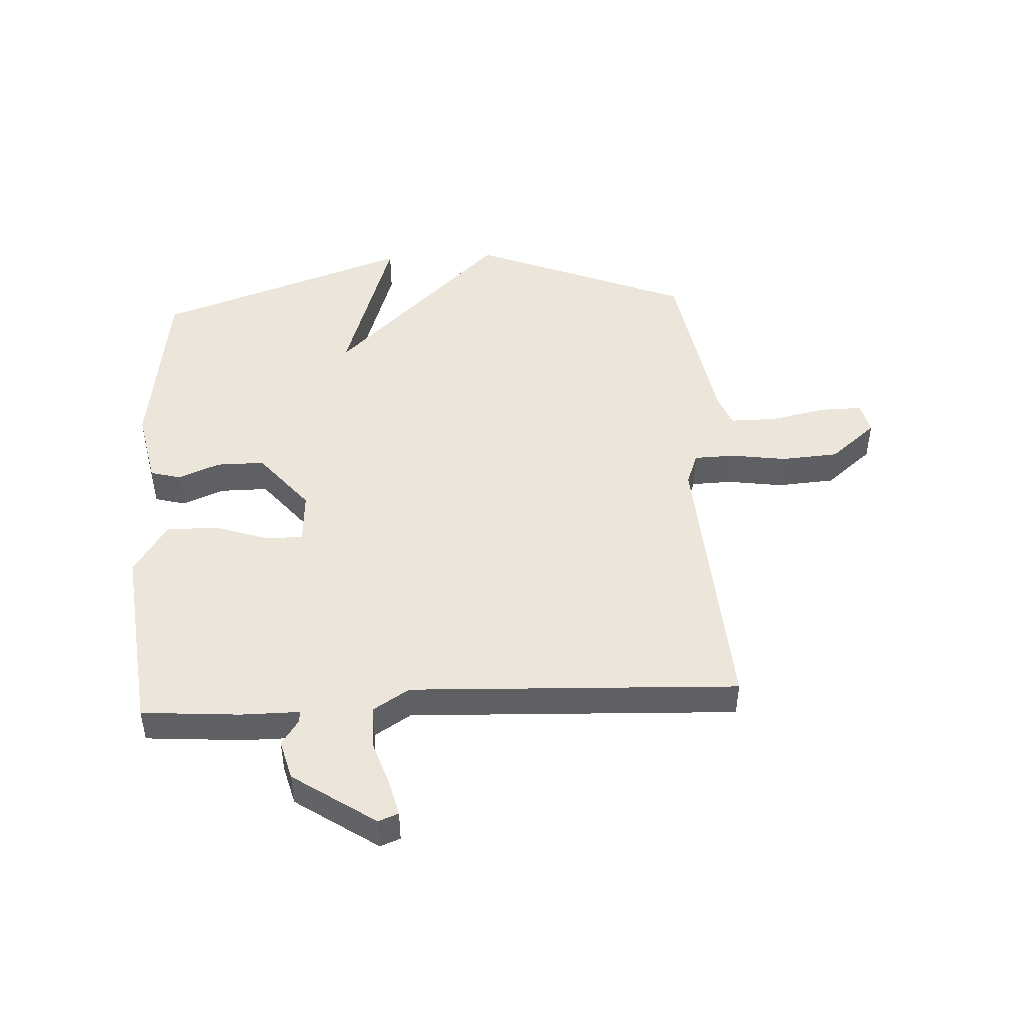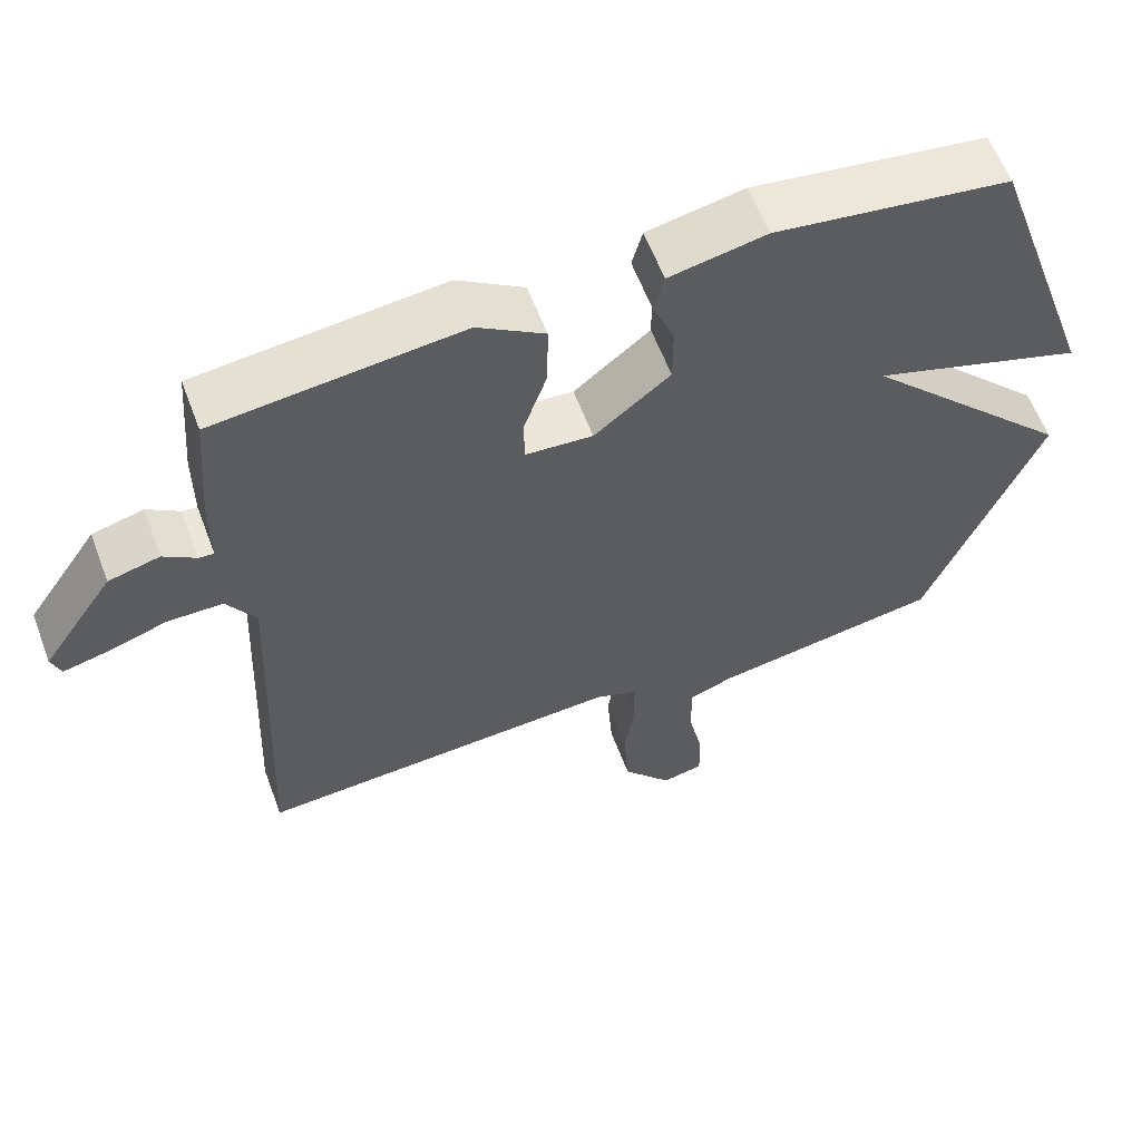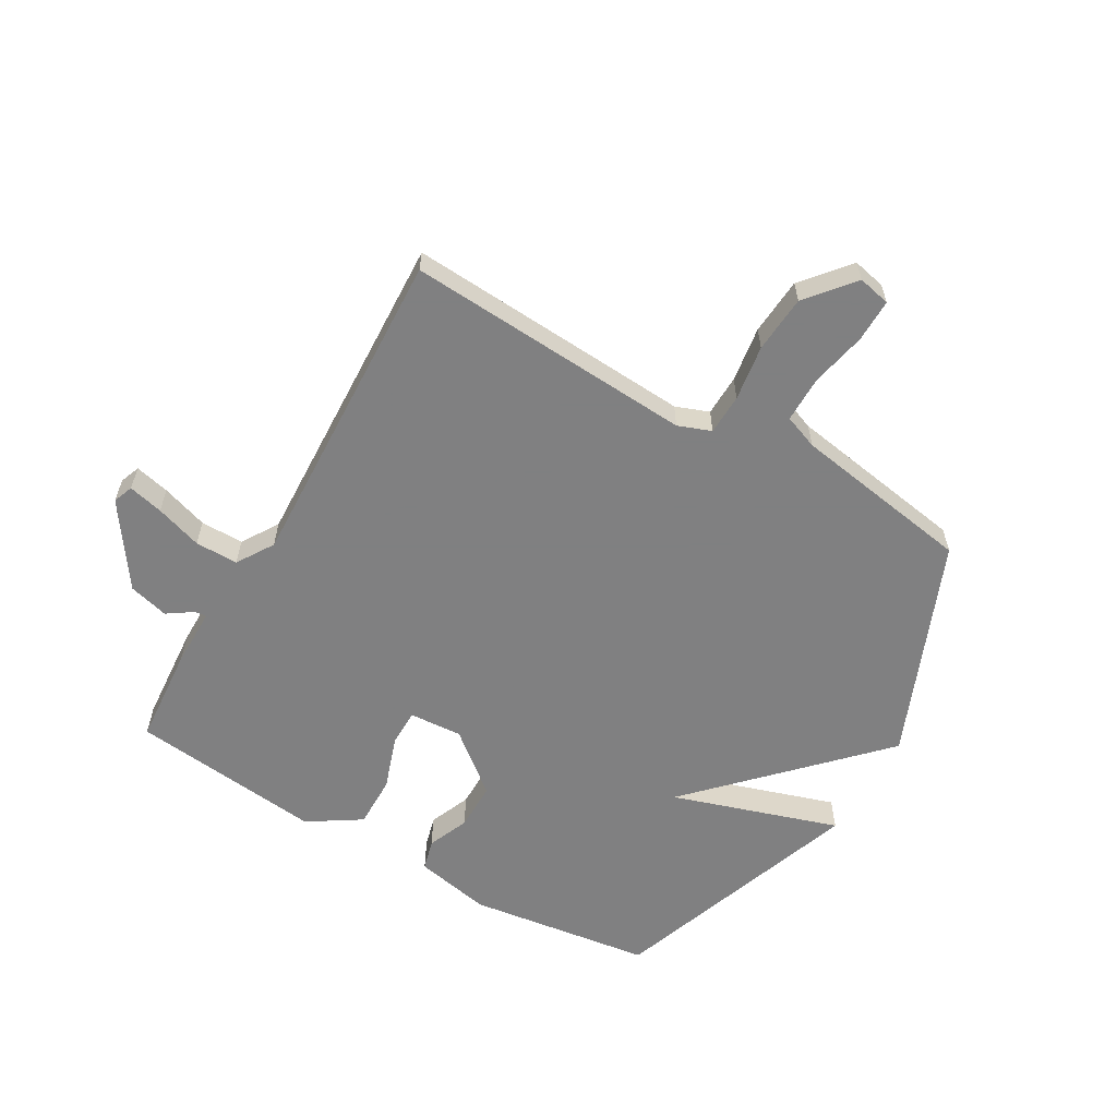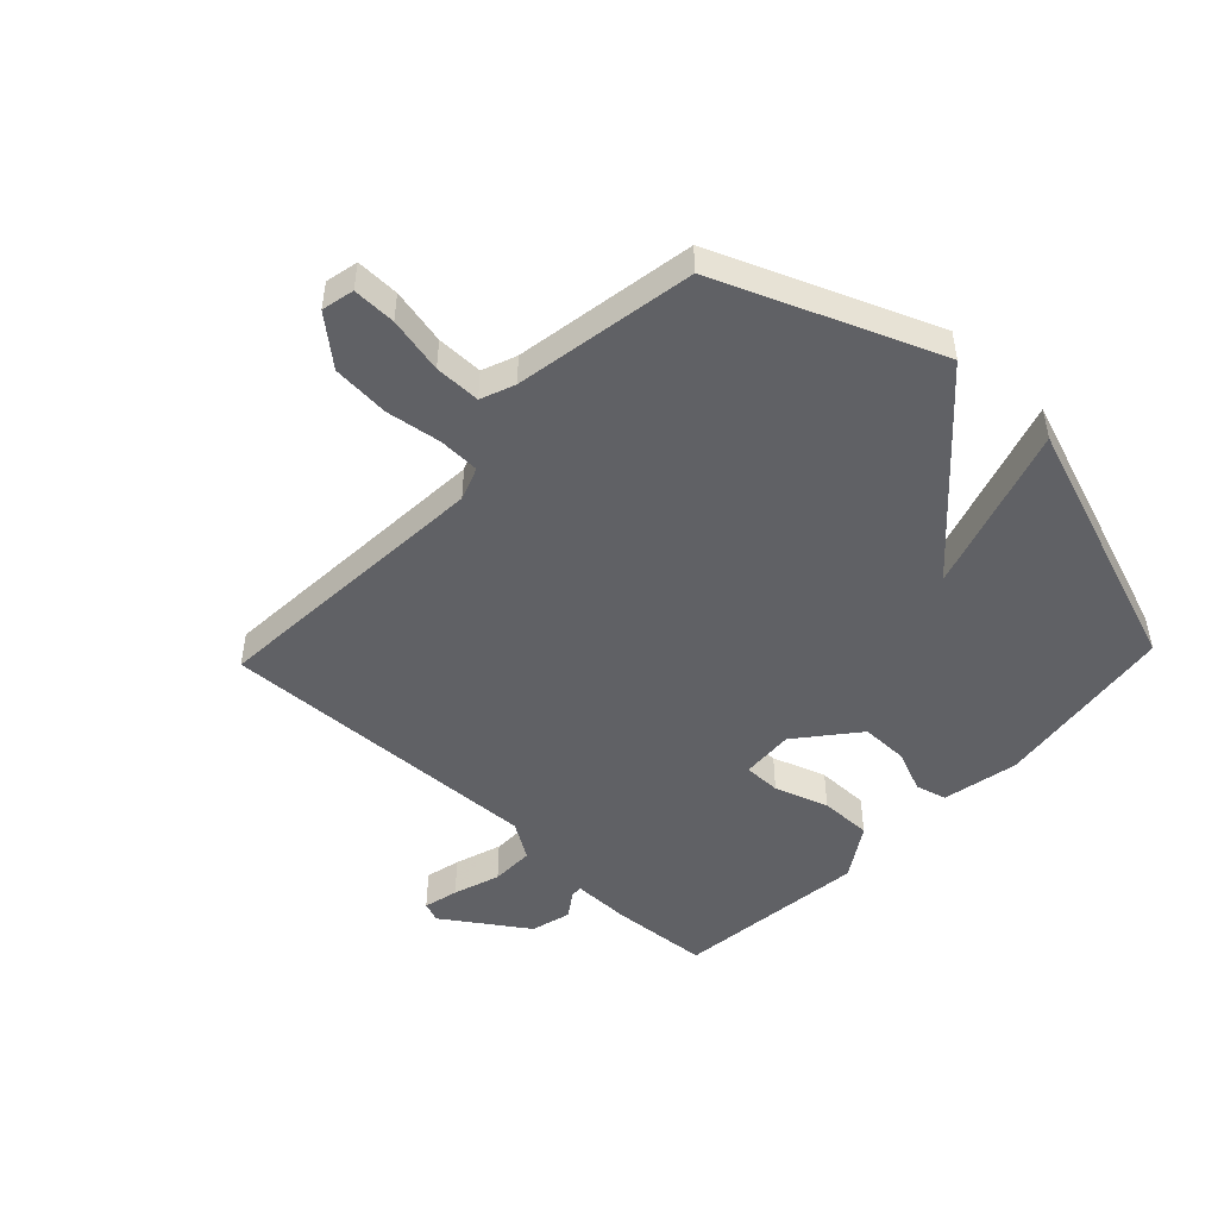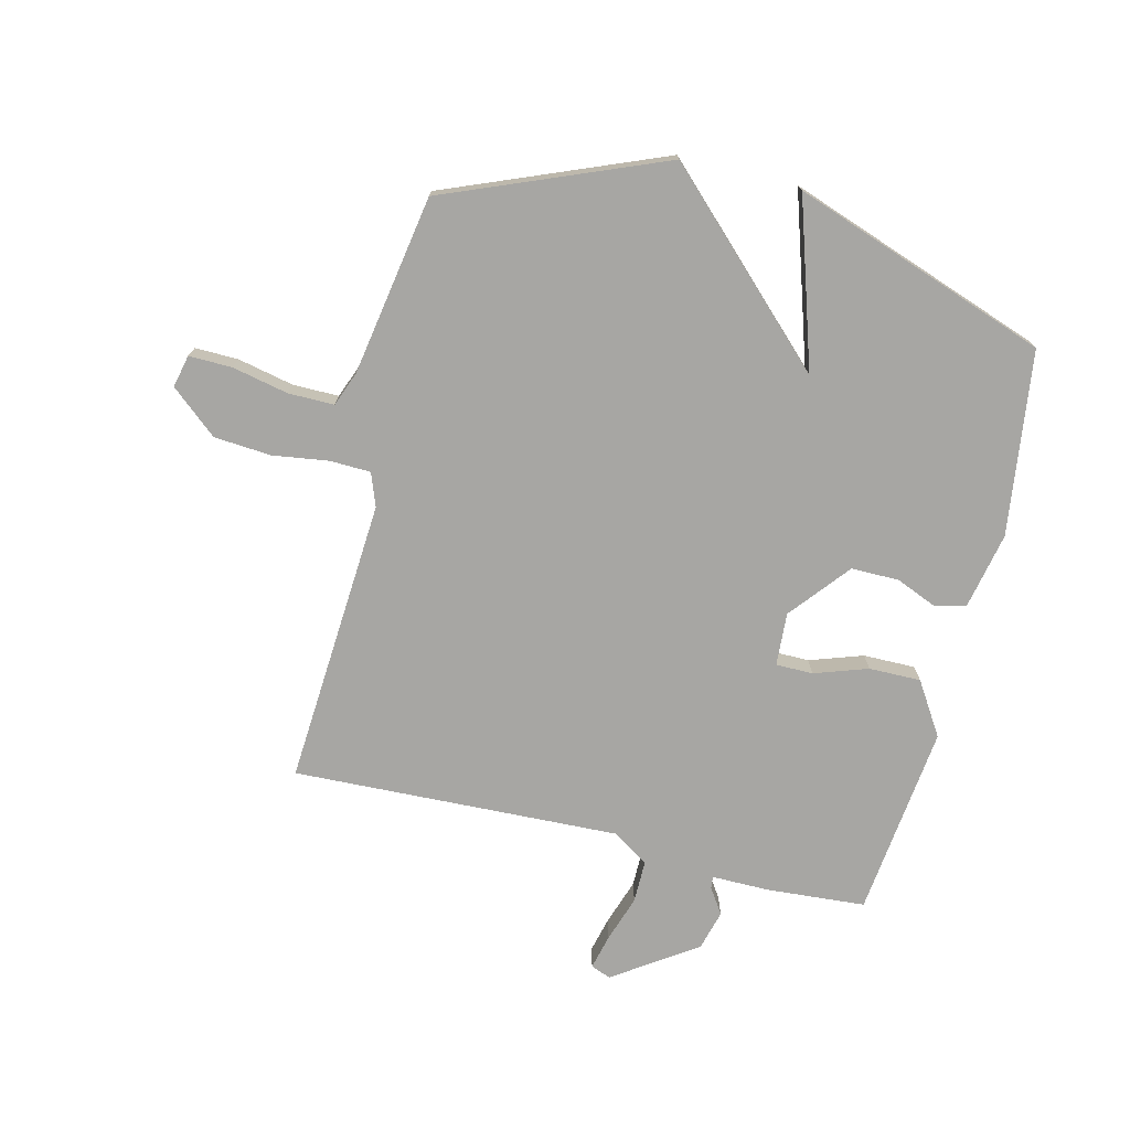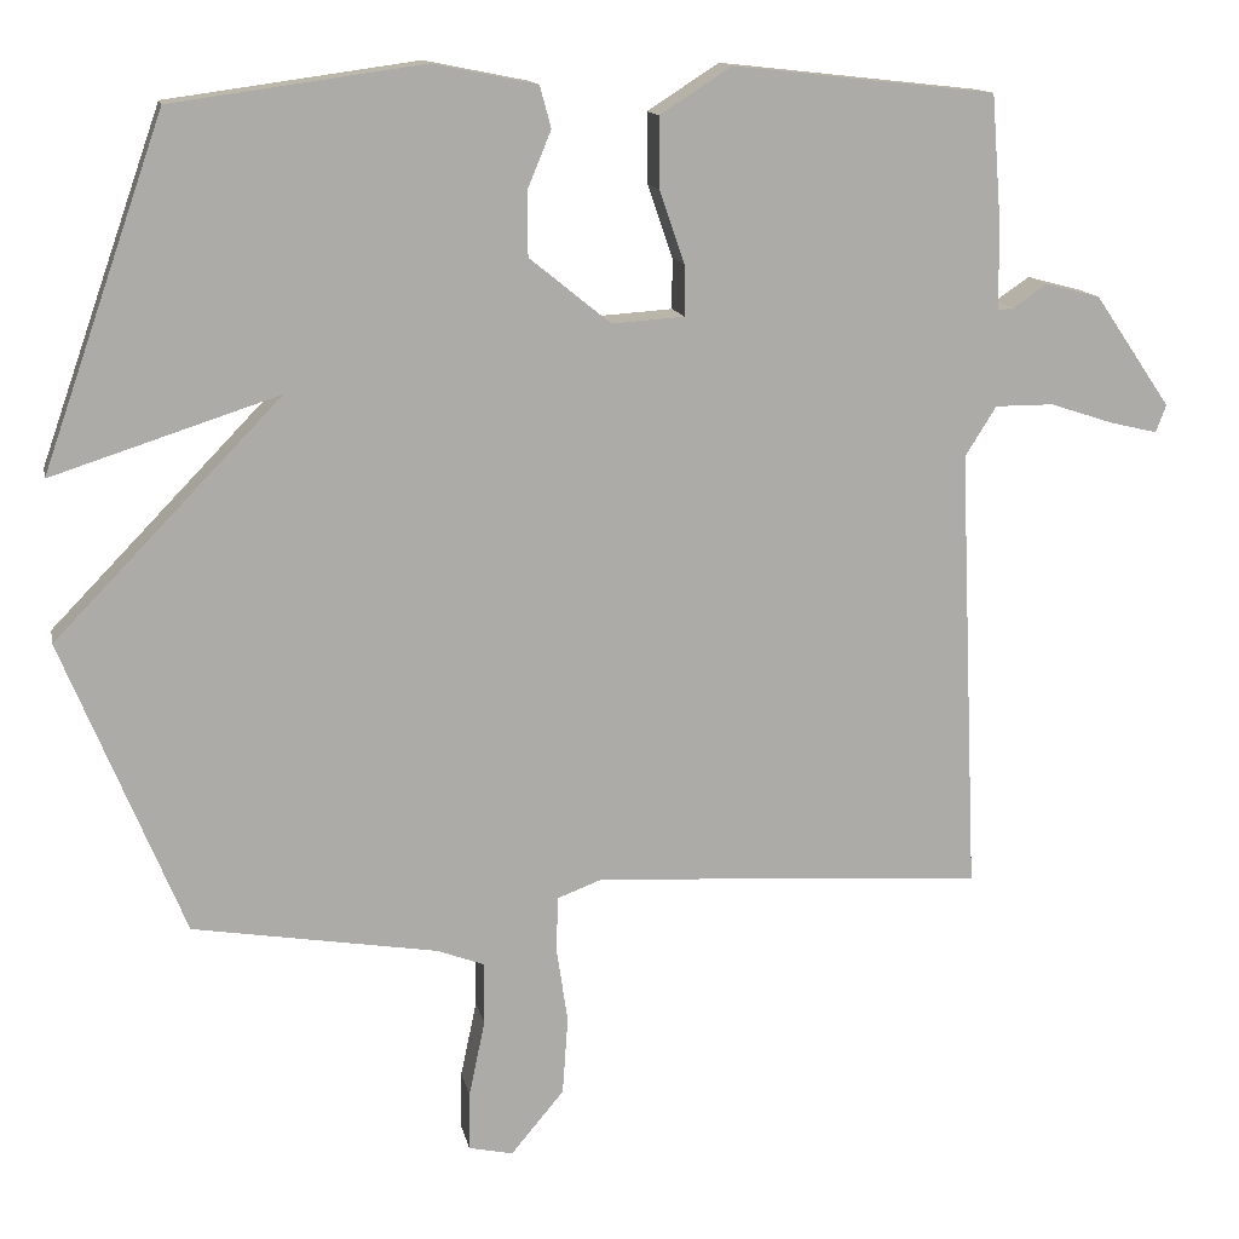
<metadata>
{"format":"obj","ext":"obj","renderer":"f3d","projection":"perspective","resolution":1024,"background":"white","views":[{"elev":46.7,"azim":86.8,"up":"+Y"},{"elev":59.8,"azim":159.5,"up":"+Z"},{"elev":-60.0,"azim":149.9,"up":"+Y"},{"elev":-48.6,"azim":-133.6,"up":"+Y"},{"elev":-74.1,"azim":-104.0,"up":"+Y"},{"elev":13.6,"azim":-11.4,"up":"+Z"}]}
</metadata>
<code>
v 0.5 0.07 0.5
v 0.513 0.07 0.334
v 0.513 0.07 0.235
v 0.533 0.07 0.237
v 0.576 0.07 0.266
v 0.644 0.07 0.248
v 0.739 0.07 0.109
v 0.726 0.07 0.075
v 0.667 0.07 0.089
v 0.588 0.07 0.115
v 0.515 0.07 0.115
v 0.476 0.07 0.053
v 0.5 0.07 -0.5
v 0.014 0.07 -0.47
v -0.042 0.07 -0.491
v -0.044 0.07 -0.56
v -0.03 0.07 -0.654
v -0.037 0.07 -0.751
v -0.103 0.07 -0.83
v -0.158 0.07 -0.818
v -0.157 0.07 -0.745
v -0.137 0.07 -0.65
v -0.137 0.07 -0.572
v -0.195 0.07 -0.55
v -0.5 0.07 -0.5
v -0.651 0.07 -0.132
v -0.369 0.07 0.159
v -0.651 0.07 0.068
v -0.5 0.07 0.5
v -0.188 0.07 0.543
v -0.059 0.07 0.517
v -0.045 0.07 0.465
v -0.074 0.07 0.395
v -0.074 0.07 0.314
v 0.027 0.07 0.232
v 0.117 0.07 0.238
v 0.117 0.07 0.301
v 0.086 0.07 0.391
v 0.085 0.07 0.479
v 0.174 0.07 0.536
v 0.5 0 0.5
v 0.513 0 0.334
v 0.513 0 0.235
v 0.533 0 0.237
v 0.576 0 0.266
v 0.644 0 0.248
v 0.739 0 0.109
v 0.726 0 0.075
v 0.667 0 0.089
v 0.588 0 0.115
v 0.515 0 0.115
v 0.476 0 0.053
v 0.5 0 -0.5
v 0.014 0 -0.47
v -0.042 0 -0.491
v -0.044 0 -0.56
v -0.03 0 -0.654
v -0.037 0 -0.751
v -0.103 0 -0.83
v -0.158 0 -0.818
v -0.157 0 -0.745
v -0.137 0 -0.65
v -0.137 0 -0.572
v -0.195 0 -0.55
v -0.5 0 -0.5
v -0.651 0 -0.132
v -0.369 0 0.159
v -0.651 0 0.068
v -0.5 0 0.5
v -0.188 0 0.543
v -0.059 0 0.517
v -0.045 0 0.465
v -0.074 0 0.395
v -0.074 0 0.314
v 0.027 0 0.232
v 0.117 0 0.238
v 0.117 0 0.301
v 0.086 0 0.391
v 0.085 0 0.479
v 0.174 0 0.536
f 1 2 3
f 40 1 3
f 39 40 3
f 38 39 3
f 37 38 3
f 36 37 3
f 35 36 3
f 31 32 33
f 30 31 33
f 29 30 33
f 28 29 33
f 27 28 33
f 27 33 34
f 26 27 34
f 25 26 34
f 24 25 34
f 23 24 34 35
f 20 21 22
f 19 20 22
f 18 19 22
f 17 18 22
f 16 17 22
f 15 16 22 23
f 12 13 14
f 11 12 14 15
f 8 9 10
f 7 8 10
f 6 7 10
f 5 6 10
f 4 5 10
f 3 4 10 11
f 15 23 35
f 11 15 35
f 3 11 35
f 43 42 41
f 43 41 80
f 43 80 79
f 43 79 78
f 43 78 77
f 43 77 76
f 43 76 75
f 73 72 71
f 73 71 70
f 73 70 69
f 73 69 68
f 73 68 67
f 74 73 67
f 74 67 66
f 74 66 65
f 74 65 64
f 75 74 64 63
f 62 61 60
f 62 60 59
f 62 59 58
f 62 58 57
f 62 57 56
f 63 62 56 55
f 54 53 52
f 55 54 52 51
f 50 49 48
f 50 48 47
f 50 47 46
f 50 46 45
f 50 45 44
f 51 50 44 43
f 75 63 55
f 75 55 51
f 75 51 43
f 1 41 42 2
f 2 42 43 3
f 3 43 44 4
f 4 44 45 5
f 5 45 46 6
f 6 46 47 7
f 7 47 48 8
f 8 48 49 9
f 9 49 50 10
f 10 50 51 11
f 11 51 52 12
f 12 52 53 13
f 13 53 54 14
f 14 54 55 15
f 15 55 56 16
f 16 56 57 17
f 17 57 58 18
f 18 58 59 19
f 19 59 60 20
f 20 60 61 21
f 21 61 62 22
f 22 62 63 23
f 23 63 64 24
f 24 64 65 25
f 25 65 66 26
f 26 66 67 27
f 27 67 68 28
f 28 68 69 29
f 29 69 70 30
f 30 70 71 31
f 31 71 72 32
f 32 72 73 33
f 33 73 74 34
f 34 74 75 35
f 35 75 76 36
f 36 76 77 37
f 37 77 78 38
f 38 78 79 39
f 39 79 80 40
f 40 80 41 1

</code>
